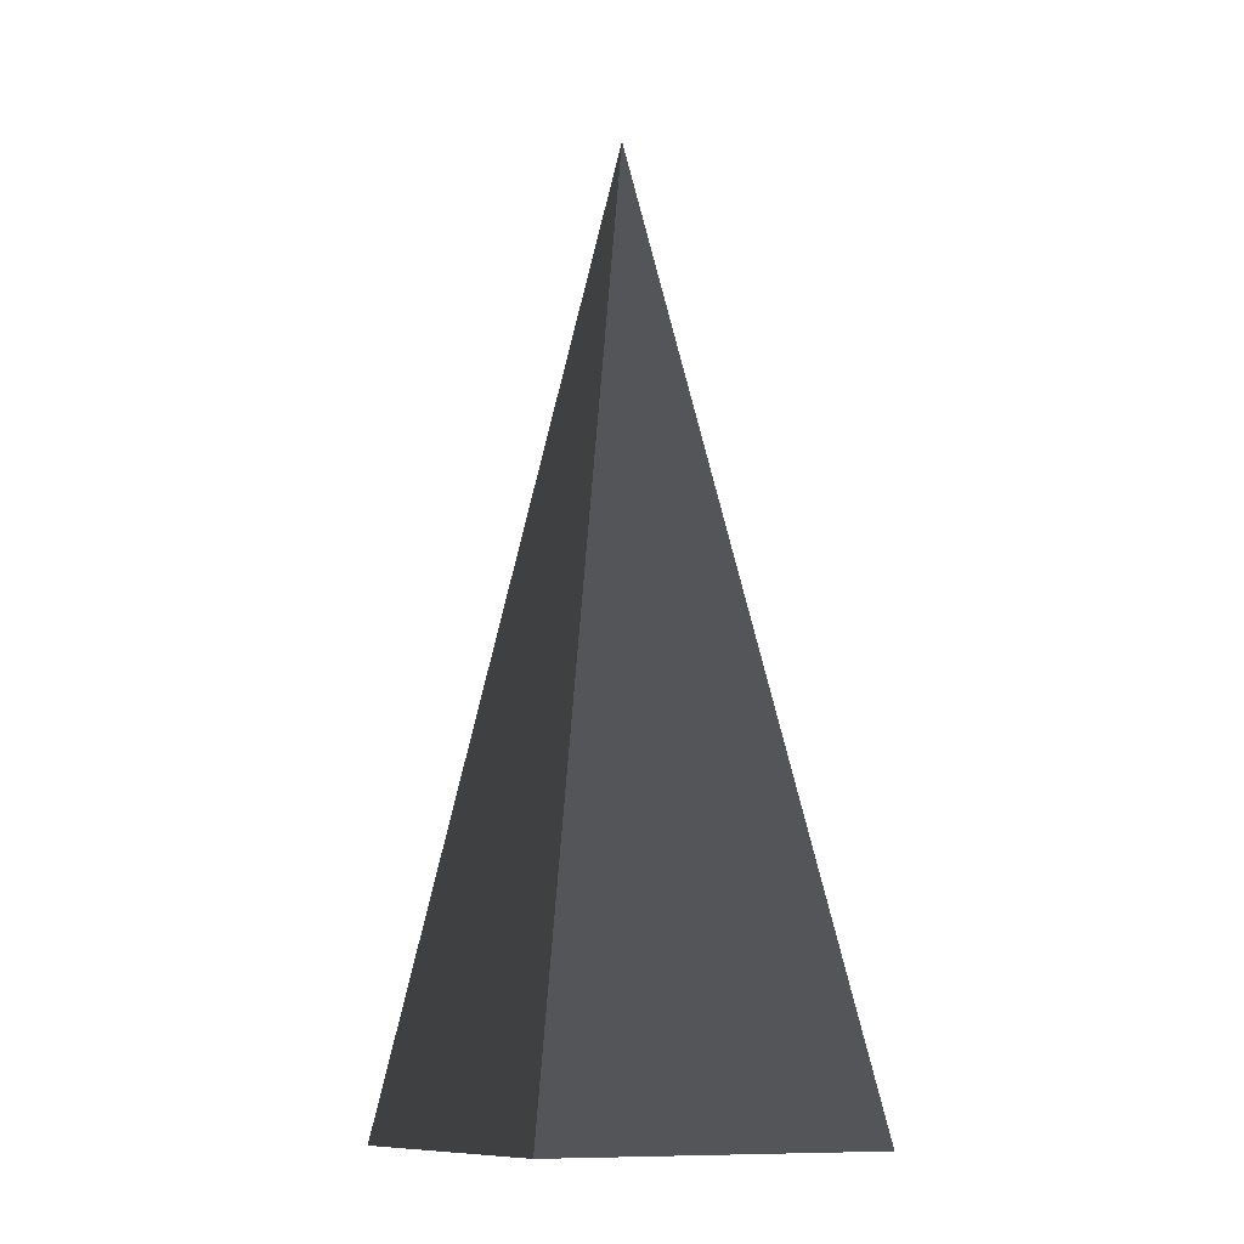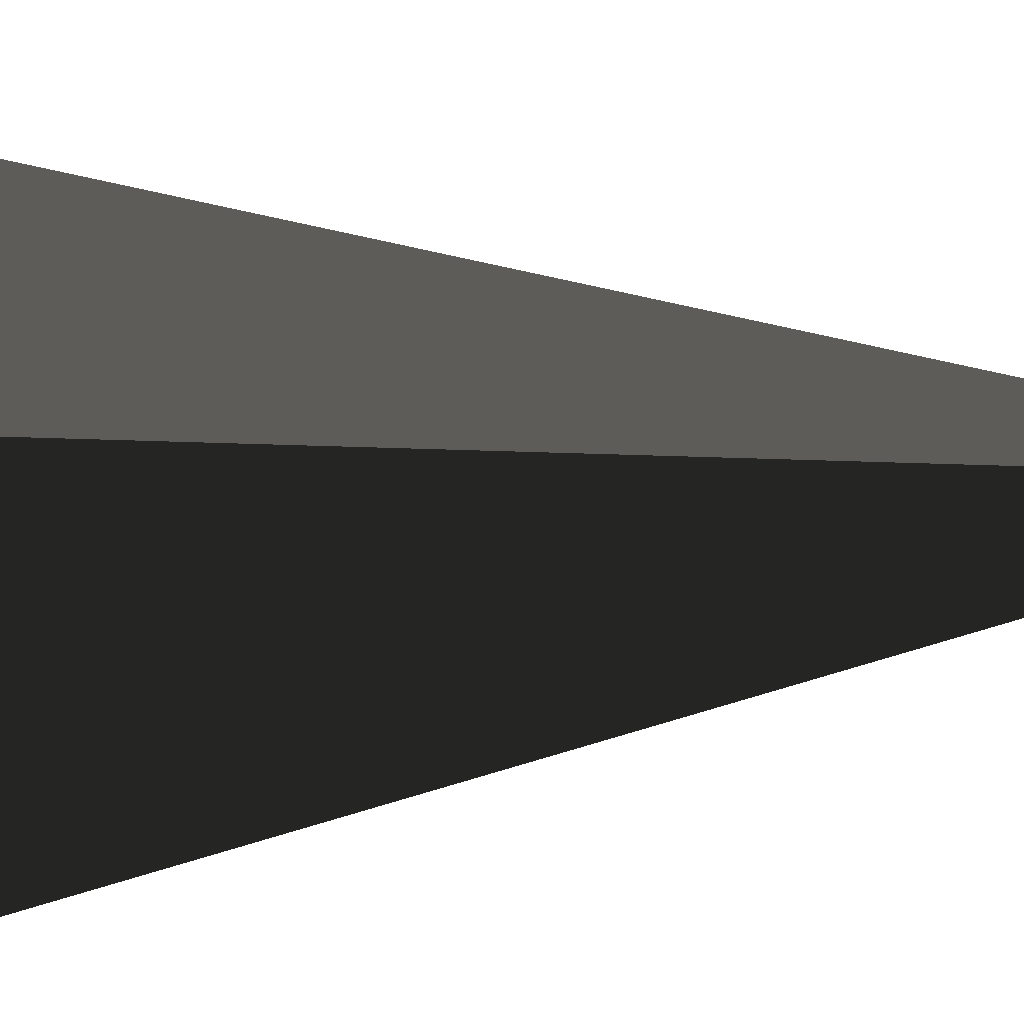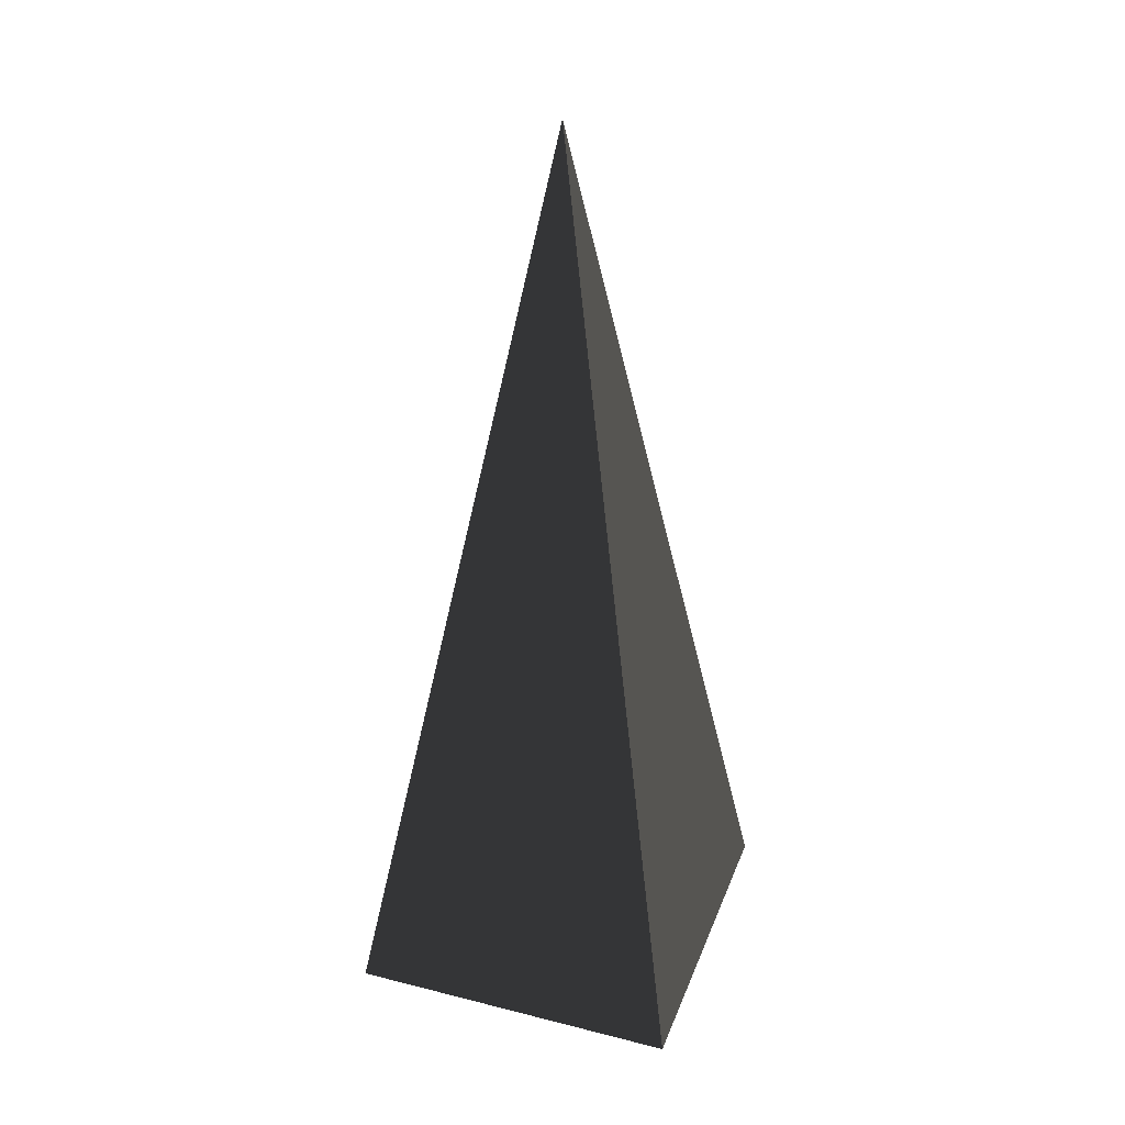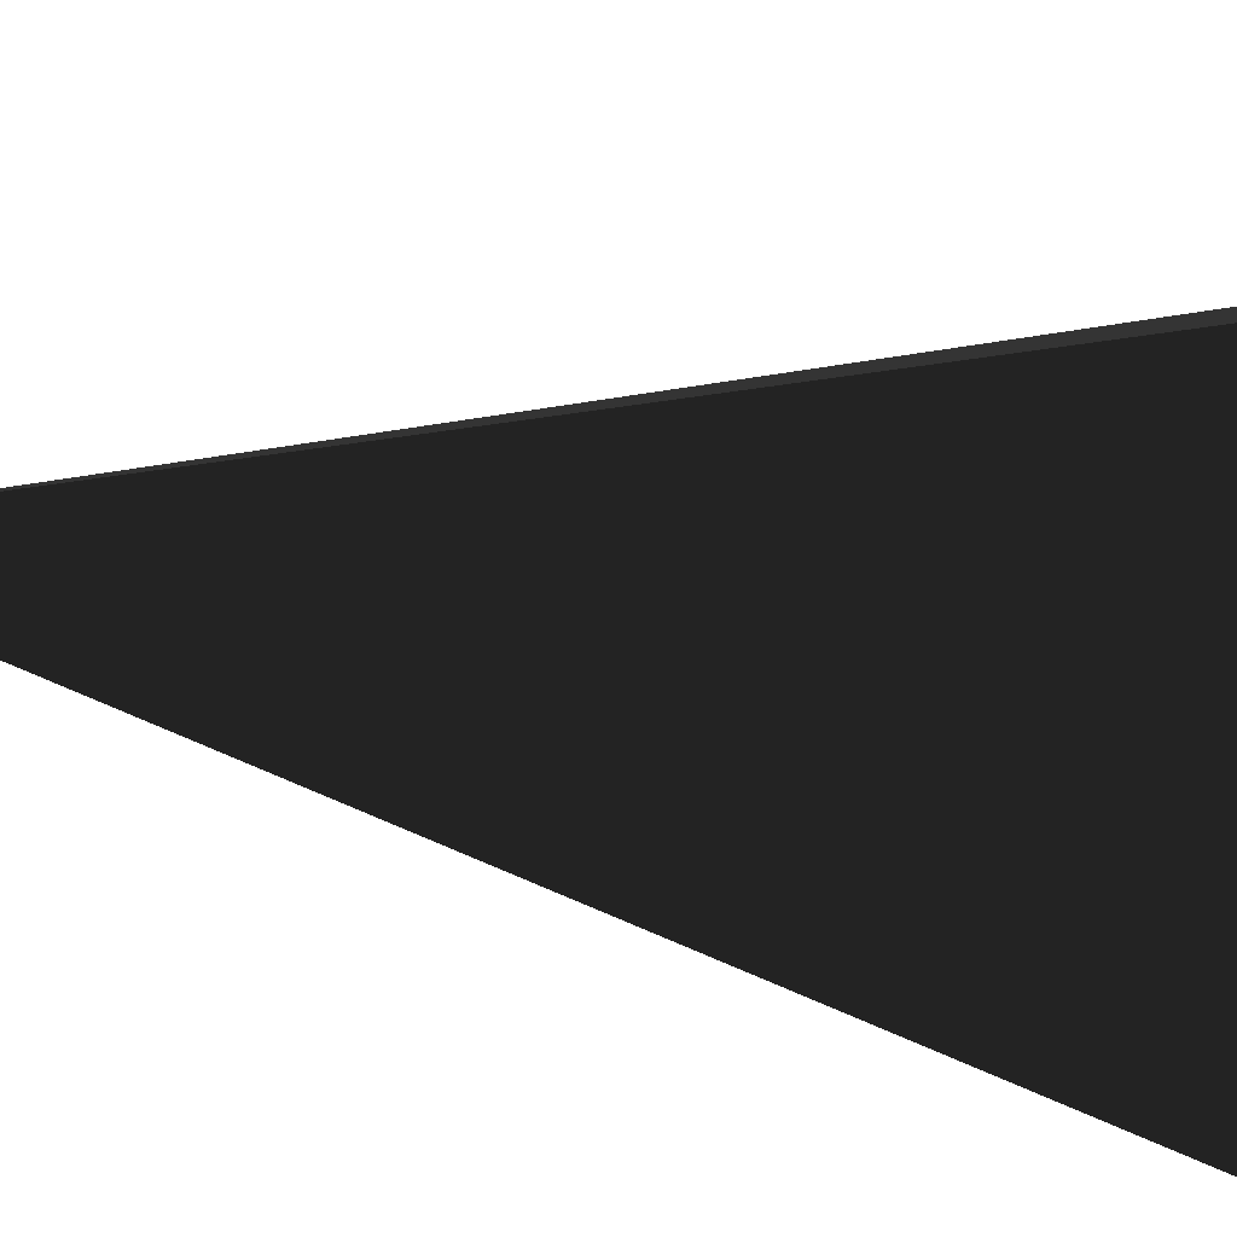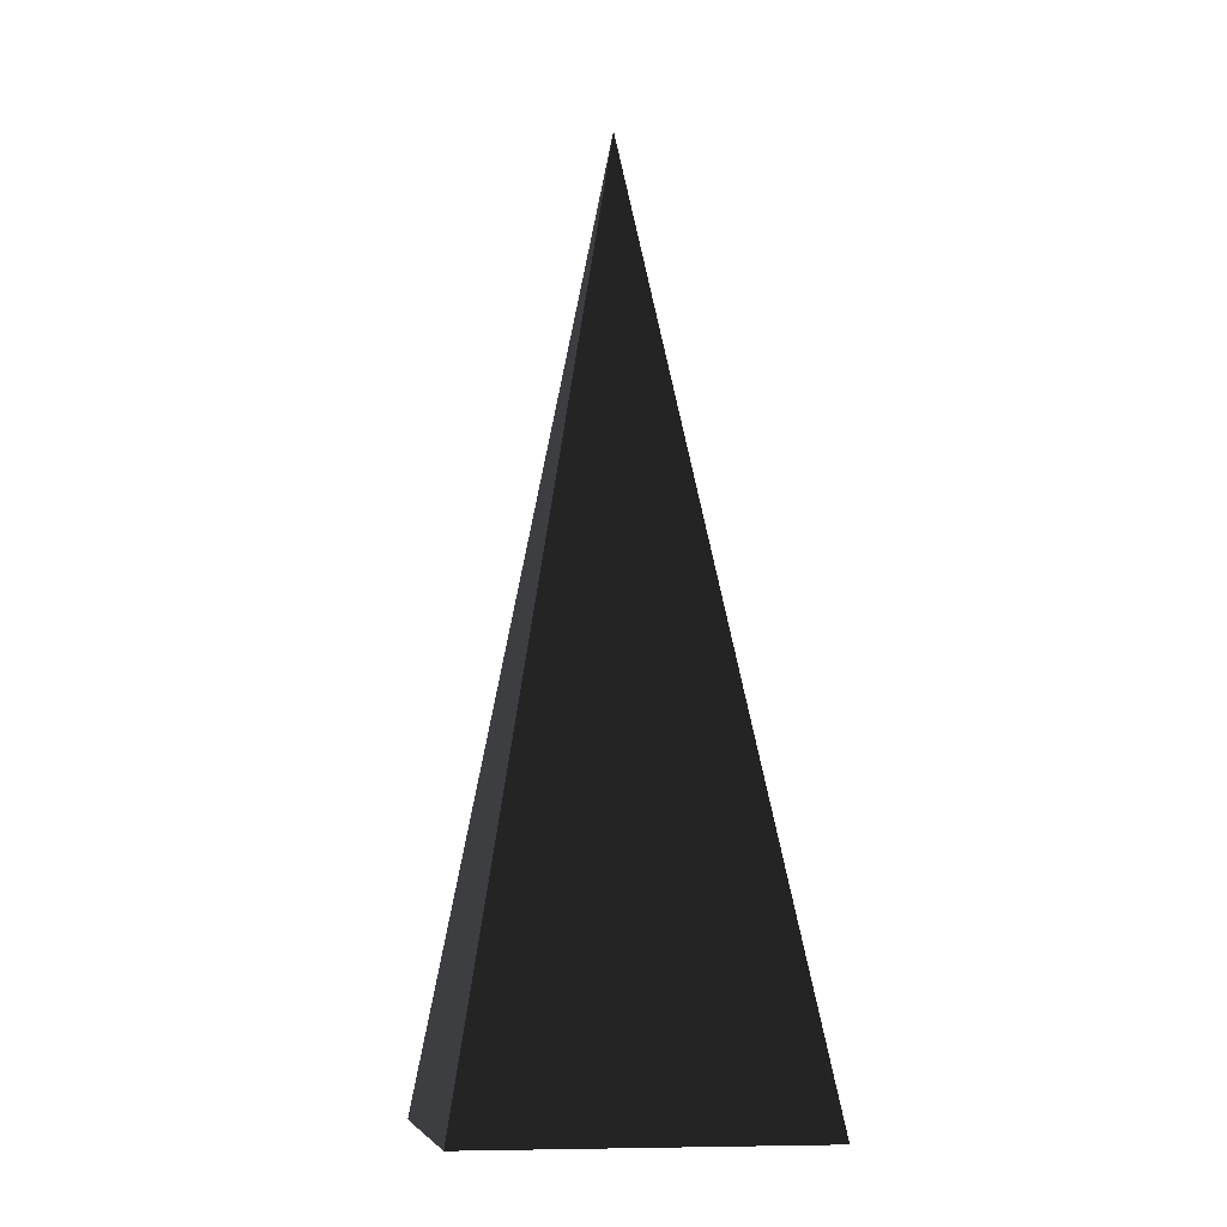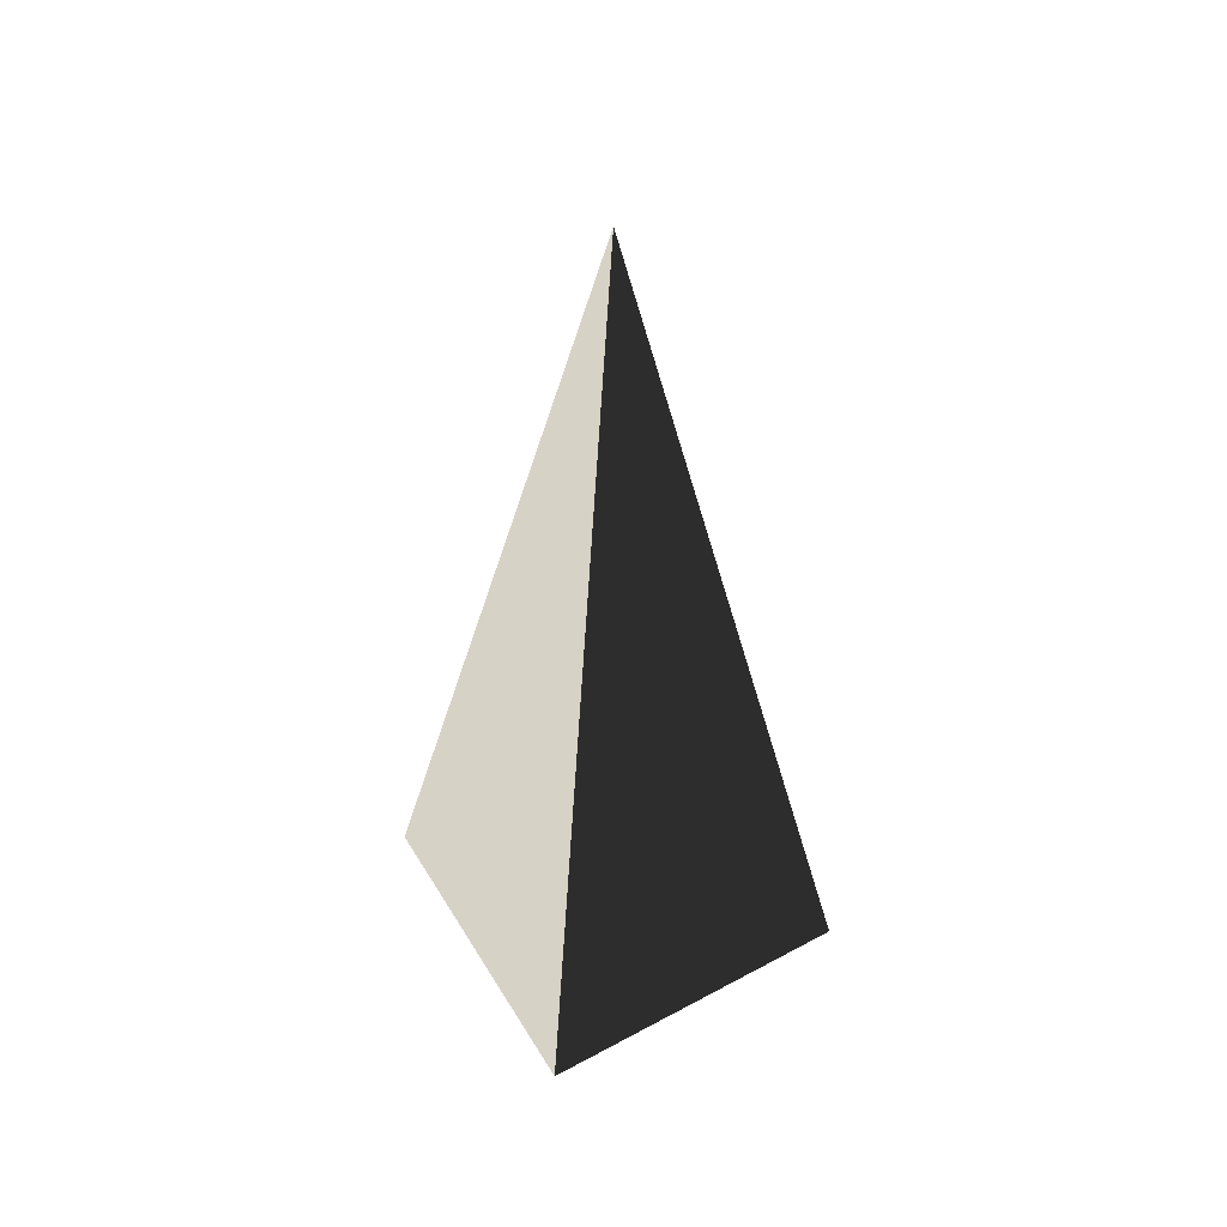
<metadata>
{"format":"obj","ext":"obj","renderer":"f3d","projection":"perspective","resolution":1024,"background":"white","views":[{"elev":-11.3,"azim":-28.4,"up":"+Z"},{"elev":32.2,"azim":-93.5,"up":"+Y"},{"elev":33.1,"azim":19.1,"up":"+Z"},{"elev":8.8,"azim":121.2,"up":"+Y"},{"elev":-8.7,"azim":79.8,"up":"+Z"},{"elev":51.0,"azim":-120.4,"up":"+Z"}]}
</metadata>
<code>
v -5.965 -5.965 -11.43
v -5.965 5.965 -11.43
v -1.156e-07 1.27e-05 21.53
v -5.965 5.965 -11.43
v 5.965 5.965 -11.43
v -1.156e-07 1.27e-05 21.53
v 5.965 5.965 -11.43
v 5.965 -5.965 -11.43
v -1.156e-07 1.27e-05 21.53
v 5.965 -5.965 -11.43
v -5.965 -5.965 -11.43
v -1.156e-07 1.27e-05 21.53
v -5.965 5.965 -11.43
v -5.965 -5.965 -11.43
v 5.965 -5.965 -11.43
v 5.965 5.965 -11.43
g Cube_215_2040_560
f 1 3 2
f 4 6 5
f 7 9 8
f 10 12 11
f 13 15 14
f 13 16 15

</code>
